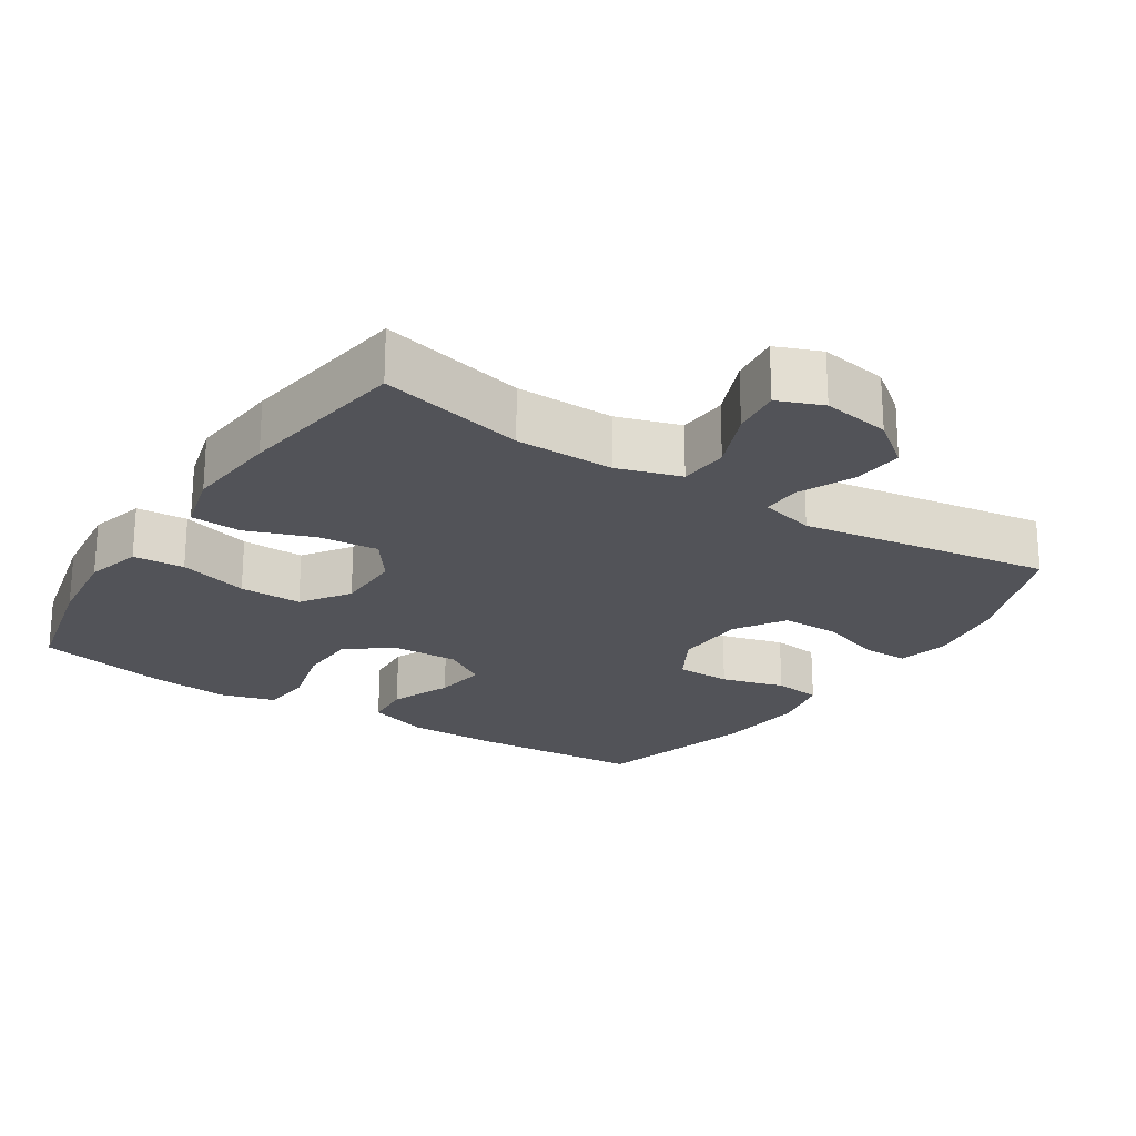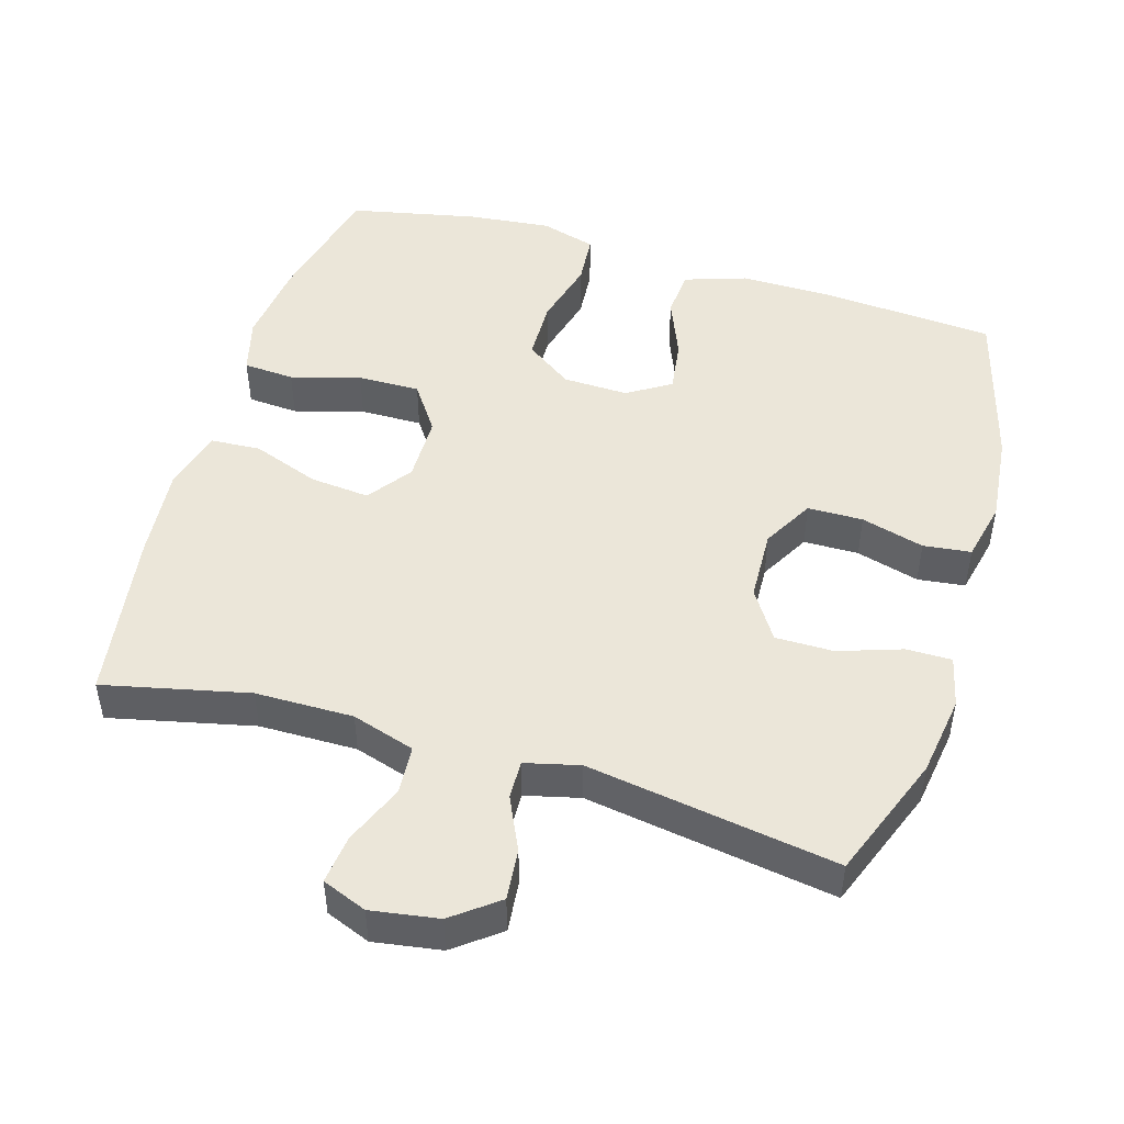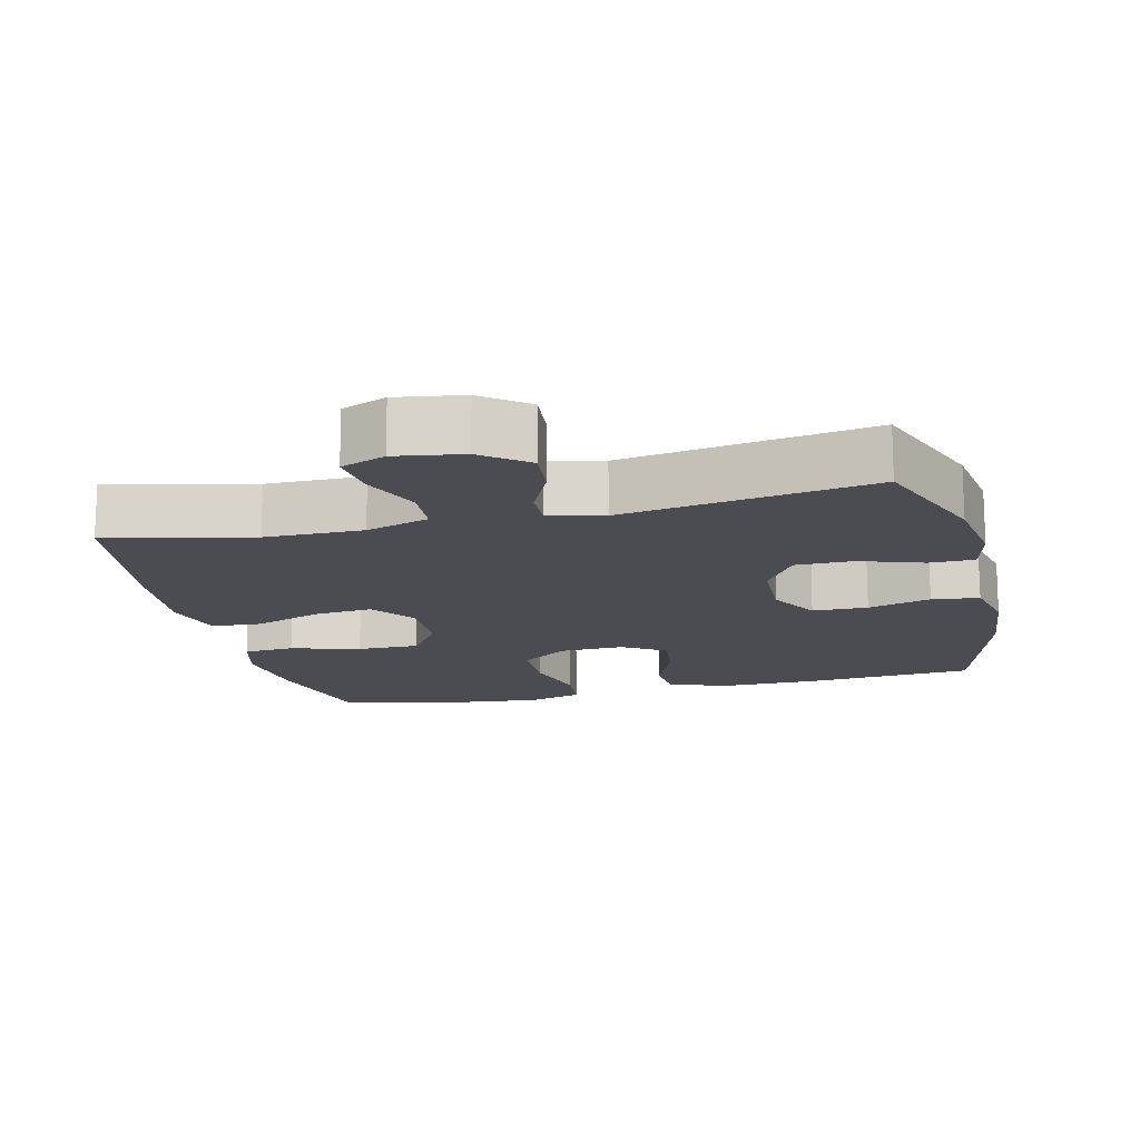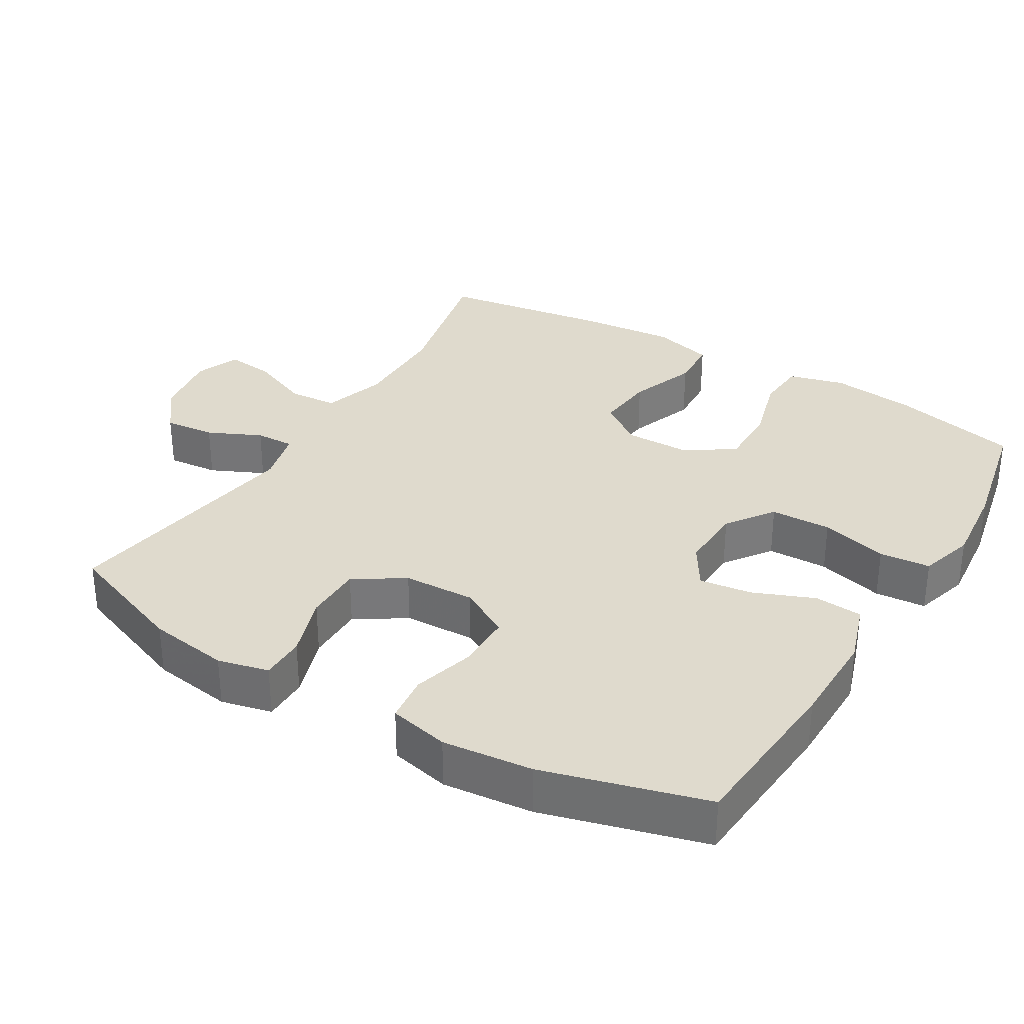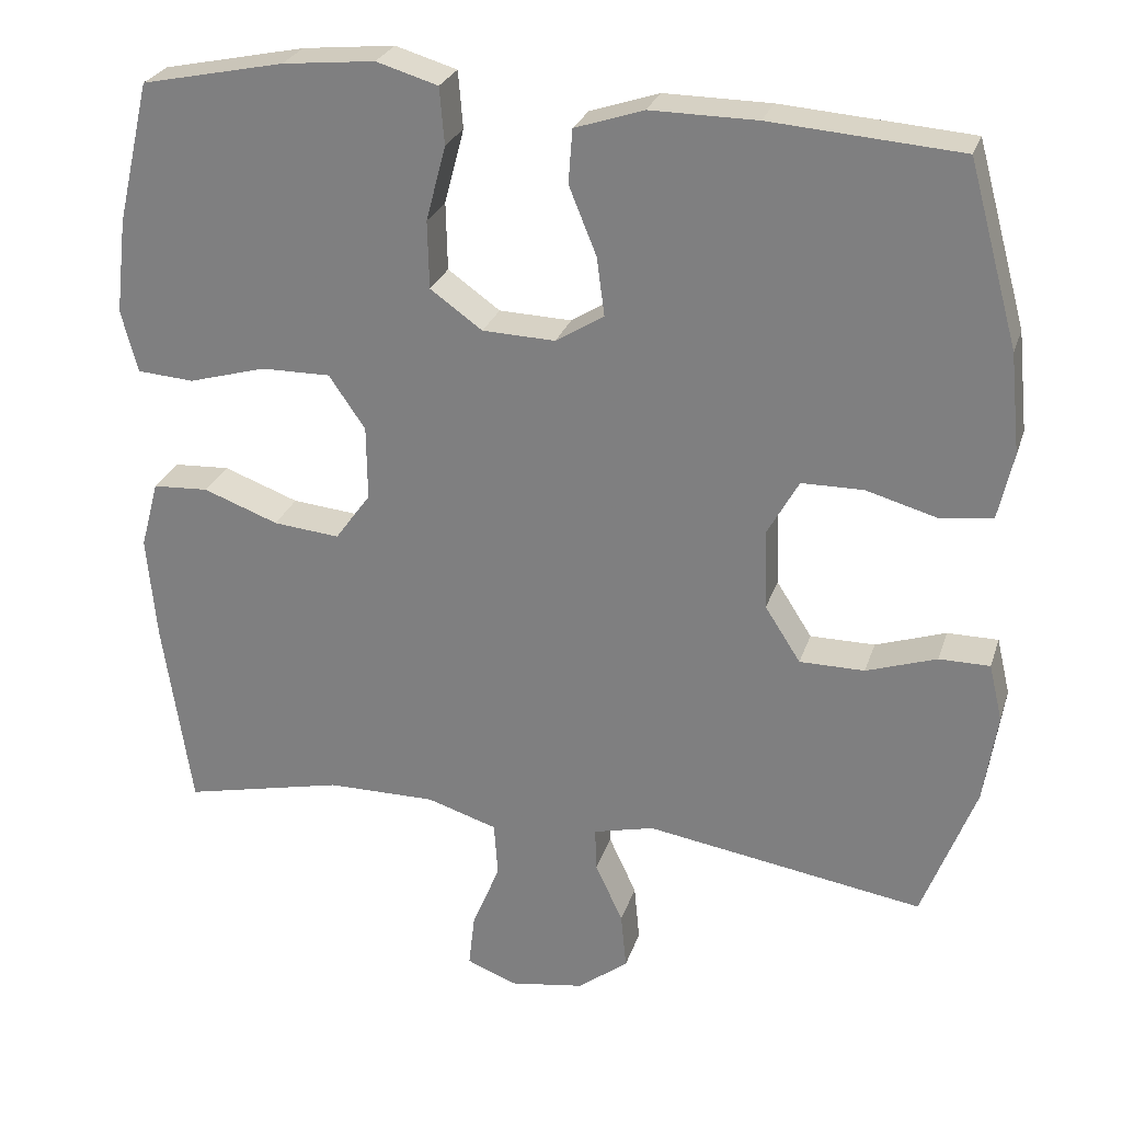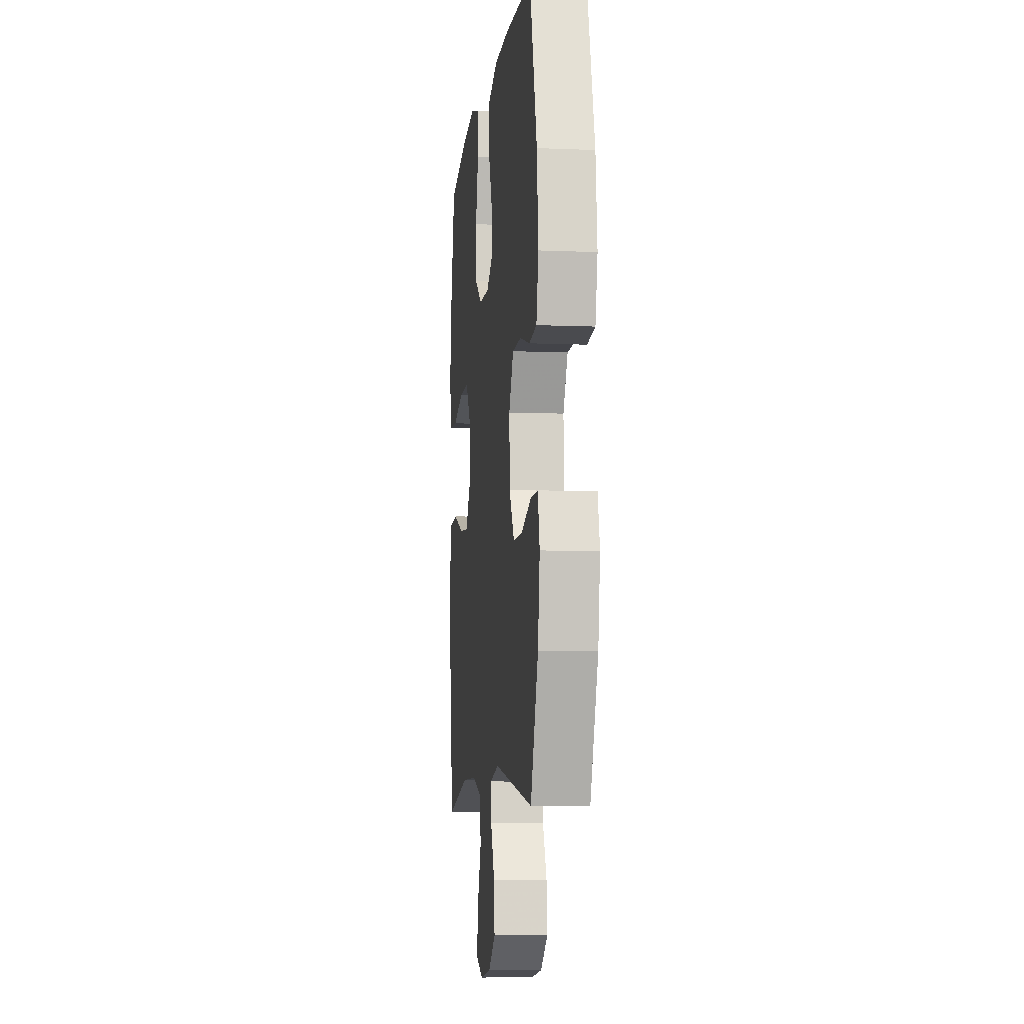
<metadata>
{"format":"obj","ext":"obj","renderer":"f3d","projection":"perspective","resolution":1024,"background":"white","views":[{"elev":-22.7,"azim":147.0,"up":"+Y"},{"elev":48.2,"azim":-163.4,"up":"+Y"},{"elev":-15.4,"azim":-166.4,"up":"+Y"},{"elev":32.6,"azim":-59.0,"up":"+Y"},{"elev":26.6,"azim":-163.8,"up":"+Z"},{"elev":-7.6,"azim":-96.7,"up":"+Z"}]}
</metadata>
<code>
v -0.5 0.07 -0.5
v -0.567 0.07 -0.324
v -0.584 0.07 -0.21
v -0.567 0.07 -0.138
v -0.503 0.07 -0.138
v -0.414 0.07 -0.168
v -0.332 0.07 -0.168
v -0.287 0.07 -0.098
v -0.283 0.07 0.003
v -0.323 0.07 0.075
v -0.401 0.07 0.076
v -0.49 0.07 0.051
v -0.557 0.07 0.059
v -0.576 0.07 0.144
v -0.563 0.07 0.271
v -0.5 0.07 0.5
v -0.26 0.07 0.518
v -0.125 0.07 0.519
v -0.038 0.07 0.49
v -0.033 0.07 0.422
v -0.068 0.07 0.336
v -0.078 0.07 0.262
v -0.017 0.07 0.224
v 0.075 0.07 0.227
v 0.141 0.07 0.274
v 0.143 0.07 0.36
v 0.118 0.07 0.455
v 0.124 0.07 0.527
v 0.202 0.07 0.55
v 0.319 0.07 0.538
v 0.5 0.07 0.5
v 0.542 0.07 0.32
v 0.556 0.07 0.2
v 0.535 0.07 0.121
v 0.463 0.07 0.116
v 0.365 0.07 0.144
v 0.277 0.07 0.145
v 0.231 0.07 0.078
v 0.23 0.07 -0.016
v 0.275 0.07 -0.078
v 0.359 0.07 -0.07
v 0.454 0.07 -0.035
v 0.525 0.07 -0.039
v 0.548 0.07 -0.125
v 0.536 0.07 -0.257
v 0.5 0.07 -0.5
v 0.296 0.07 -0.454
v 0.158 0.07 -0.453
v 0.069 0.07 -0.481
v 0.064 0.07 -0.55
v 0.099 0.07 -0.635
v 0.107 0.07 -0.704
v 0.044 0.07 -0.729
v -0.051 0.07 -0.714
v -0.115 0.07 -0.665
v -0.108 0.07 -0.593
v -0.073 0.07 -0.518
v -0.071 0.07 -0.463
v -0.148 0.07 -0.444
v -0.5 0 -0.5
v -0.567 0 -0.324
v -0.584 0 -0.21
v -0.567 0 -0.138
v -0.503 0 -0.138
v -0.414 0 -0.168
v -0.332 0 -0.168
v -0.287 0 -0.098
v -0.283 0 0.003
v -0.323 0 0.075
v -0.401 0 0.076
v -0.49 0 0.051
v -0.557 0 0.059
v -0.576 0 0.144
v -0.563 0 0.271
v -0.5 0 0.5
v -0.26 0 0.518
v -0.125 0 0.519
v -0.038 0 0.49
v -0.033 0 0.422
v -0.068 0 0.336
v -0.078 0 0.262
v -0.017 0 0.224
v 0.075 0 0.227
v 0.141 0 0.274
v 0.143 0 0.36
v 0.118 0 0.455
v 0.124 0 0.527
v 0.202 0 0.55
v 0.319 0 0.538
v 0.5 0 0.5
v 0.542 0 0.32
v 0.556 0 0.2
v 0.535 0 0.121
v 0.463 0 0.116
v 0.365 0 0.144
v 0.277 0 0.145
v 0.231 0 0.078
v 0.23 0 -0.016
v 0.275 0 -0.078
v 0.359 0 -0.07
v 0.454 0 -0.035
v 0.525 0 -0.039
v 0.548 0 -0.125
v 0.536 0 -0.257
v 0.5 0 -0.5
v 0.296 0 -0.454
v 0.158 0 -0.453
v 0.069 0 -0.481
v 0.064 0 -0.55
v 0.099 0 -0.635
v 0.107 0 -0.704
v 0.044 0 -0.729
v -0.051 0 -0.714
v -0.115 0 -0.665
v -0.108 0 -0.593
v -0.073 0 -0.518
v -0.071 0 -0.463
v -0.148 0 -0.444
f 54 55 56 57
f 54 57 58
f 53 54 58
f 50 51 52 53
f 49 50 53 58
f 48 49 58 59
f 44 45 46 47
f 44 47 48 59
f 41 42 43 44
f 40 41 44 59
f 33 34 35 36
f 33 36 37
f 32 33 37
f 31 32 37
f 30 31 37 38
f 26 27 28 29
f 25 26 29 30
f 18 19 20 21
f 18 21 22
f 17 18 22
f 16 17 22
f 15 16 22 23
f 11 12 13 14
f 10 11 14 15
f 3 4 5 6
f 3 6 7
f 2 3 7
f 1 2 7
f 39 40 59 1
f 25 30 38
f 24 25 38 39
f 23 24 39 1
f 10 15 23
f 9 10 23
f 8 9 23
f 1 7 8 23
f 116 115 114 113
f 117 116 113
f 117 113 112
f 112 111 110 109
f 117 112 109 108
f 118 117 108 107
f 106 105 104 103
f 118 107 106 103
f 103 102 101 100
f 118 103 100 99
f 95 94 93 92
f 96 95 92
f 96 92 91
f 96 91 90
f 97 96 90 89
f 88 87 86 85
f 89 88 85 84
f 80 79 78 77
f 81 80 77
f 81 77 76
f 81 76 75
f 82 81 75 74
f 73 72 71 70
f 74 73 70 69
f 65 64 63 62
f 66 65 62
f 66 62 61
f 66 61 60
f 60 118 99 98
f 97 89 84
f 98 97 84 83
f 60 98 83 82
f 82 74 69
f 82 69 68
f 82 68 67
f 82 67 66 60
f 1 60 61 2
f 2 61 62 3
f 3 62 63 4
f 4 63 64 5
f 5 64 65 6
f 6 65 66 7
f 7 66 67 8
f 8 67 68 9
f 9 68 69 10
f 10 69 70 11
f 11 70 71 12
f 12 71 72 13
f 13 72 73 14
f 14 73 74 15
f 15 74 75 16
f 16 75 76 17
f 17 76 77 18
f 18 77 78 19
f 19 78 79 20
f 20 79 80 21
f 21 80 81 22
f 22 81 82 23
f 23 82 83 24
f 24 83 84 25
f 25 84 85 26
f 26 85 86 27
f 27 86 87 28
f 28 87 88 29
f 29 88 89 30
f 30 89 90 31
f 31 90 91 32
f 32 91 92 33
f 33 92 93 34
f 34 93 94 35
f 35 94 95 36
f 36 95 96 37
f 37 96 97 38
f 38 97 98 39
f 39 98 99 40
f 40 99 100 41
f 41 100 101 42
f 42 101 102 43
f 43 102 103 44
f 44 103 104 45
f 45 104 105 46
f 46 105 106 47
f 47 106 107 48
f 48 107 108 49
f 49 108 109 50
f 50 109 110 51
f 51 110 111 52
f 52 111 112 53
f 53 112 113 54
f 54 113 114 55
f 55 114 115 56
f 56 115 116 57
f 57 116 117 58
f 58 117 118 59
f 59 118 60 1

</code>
